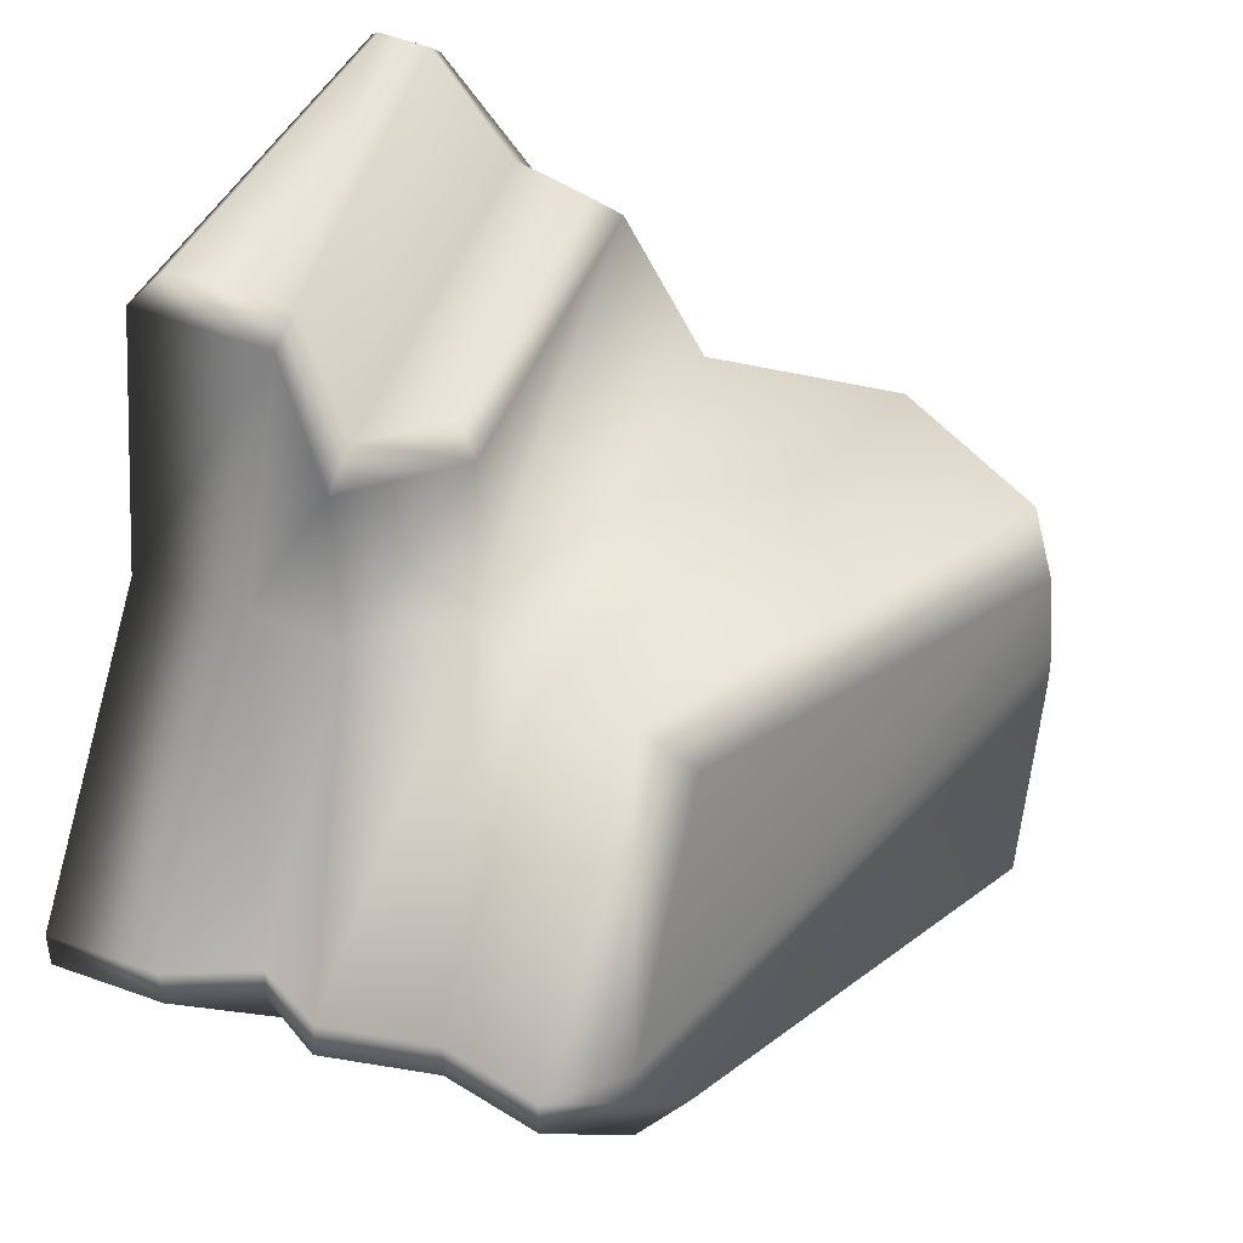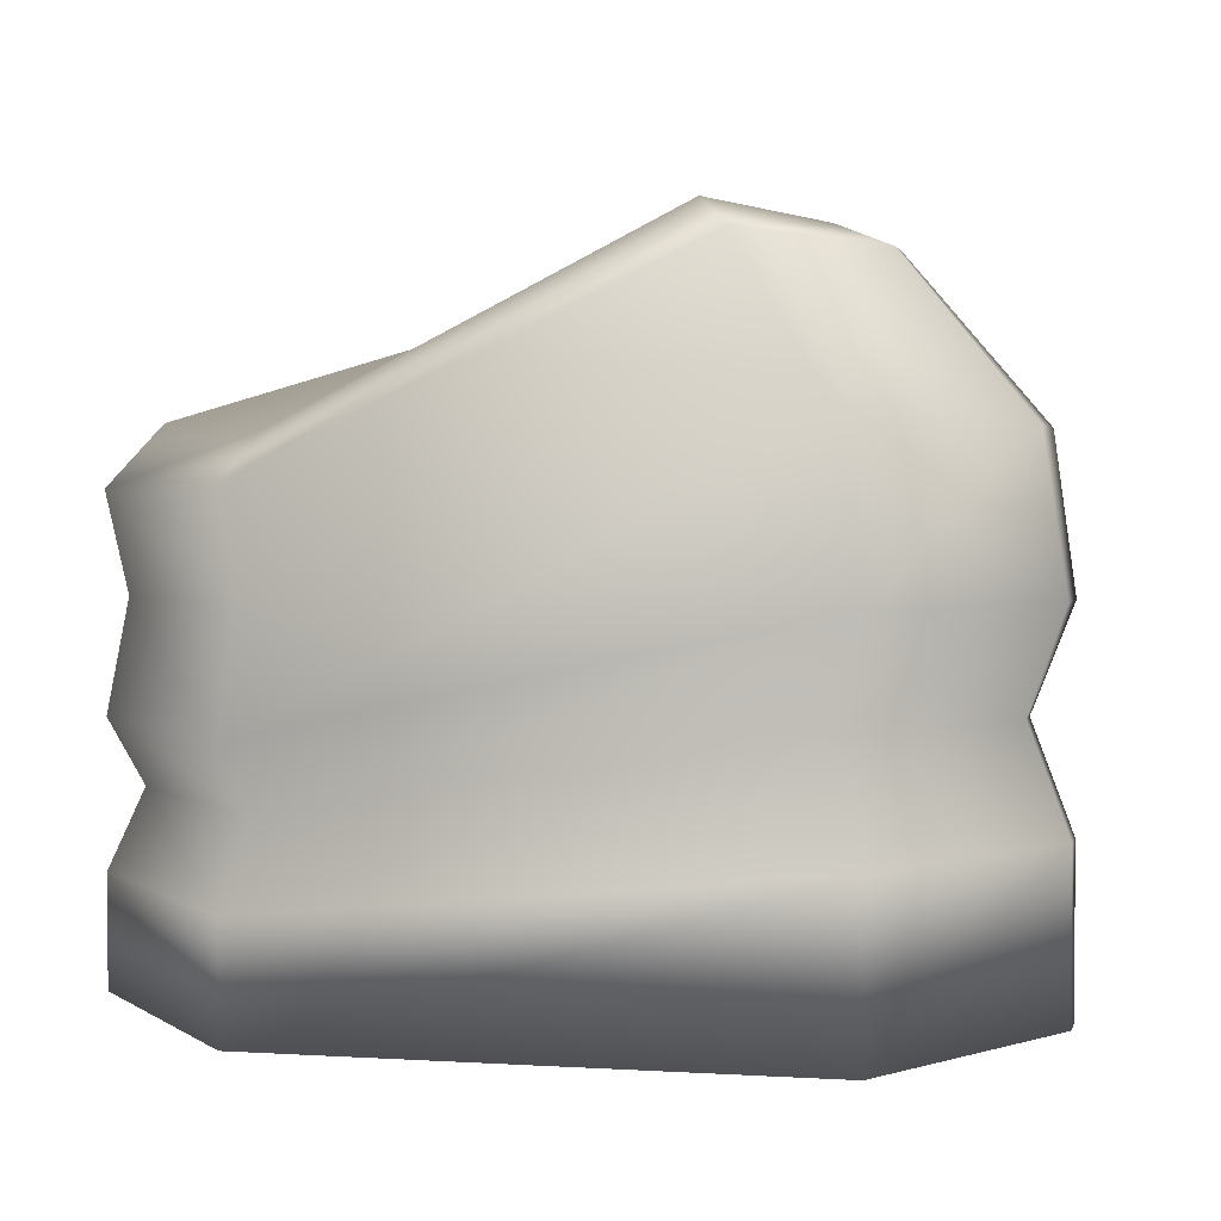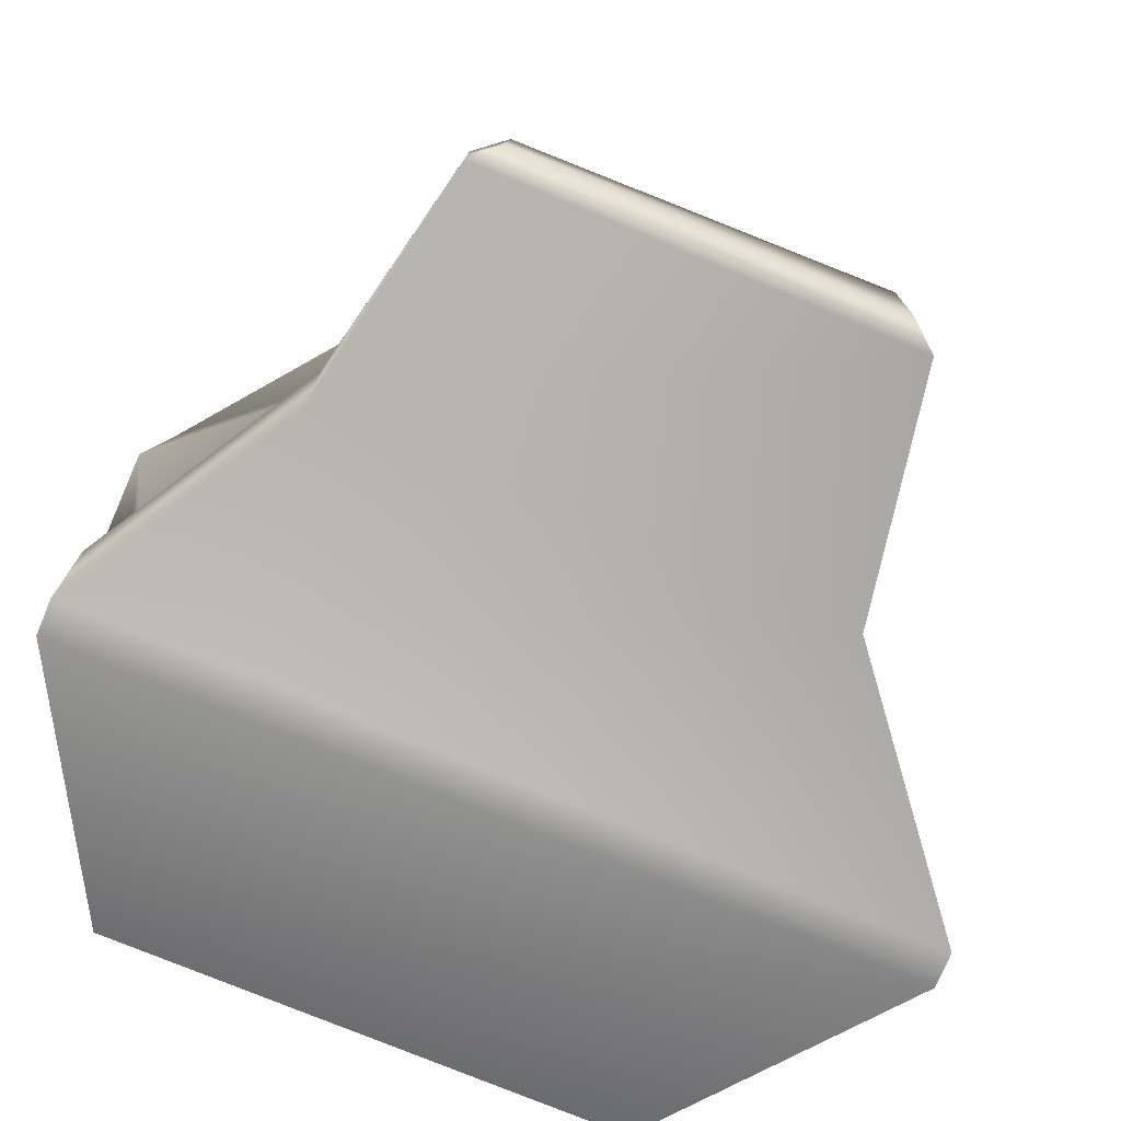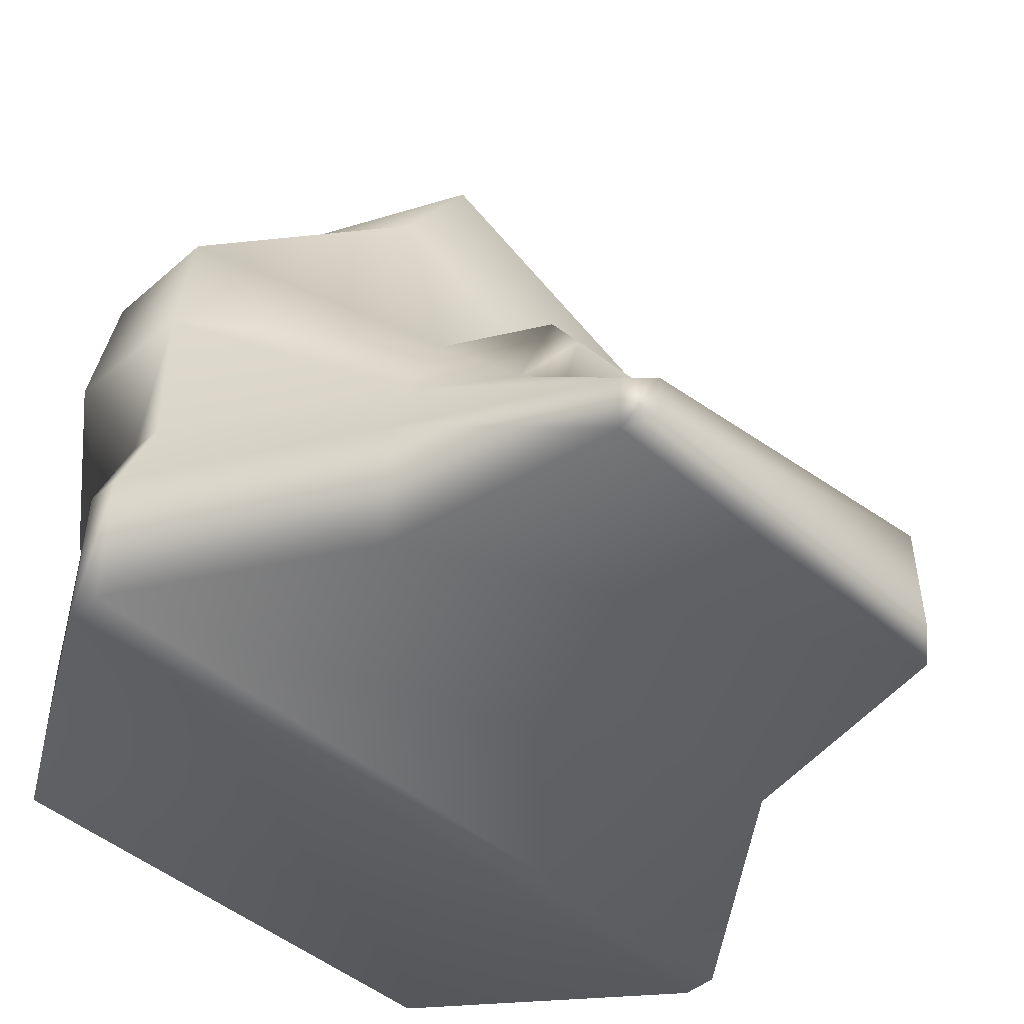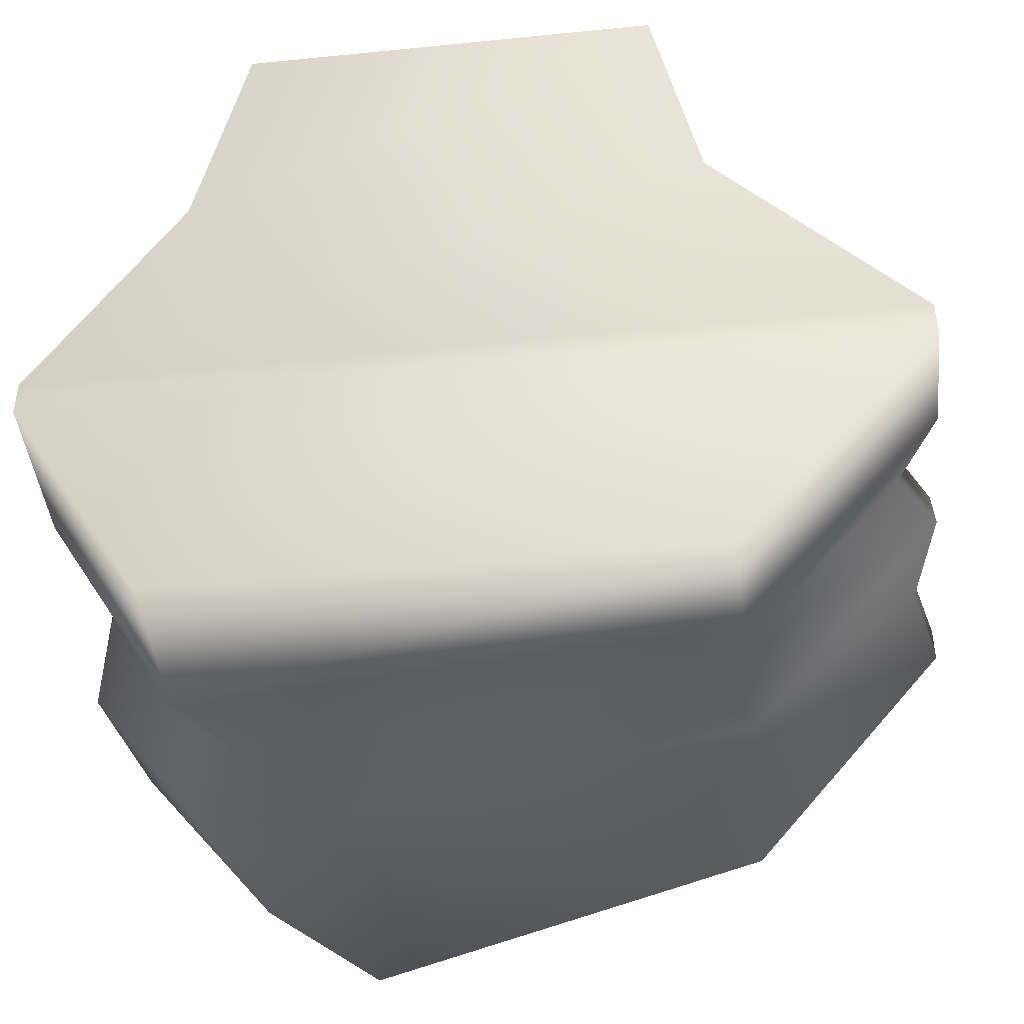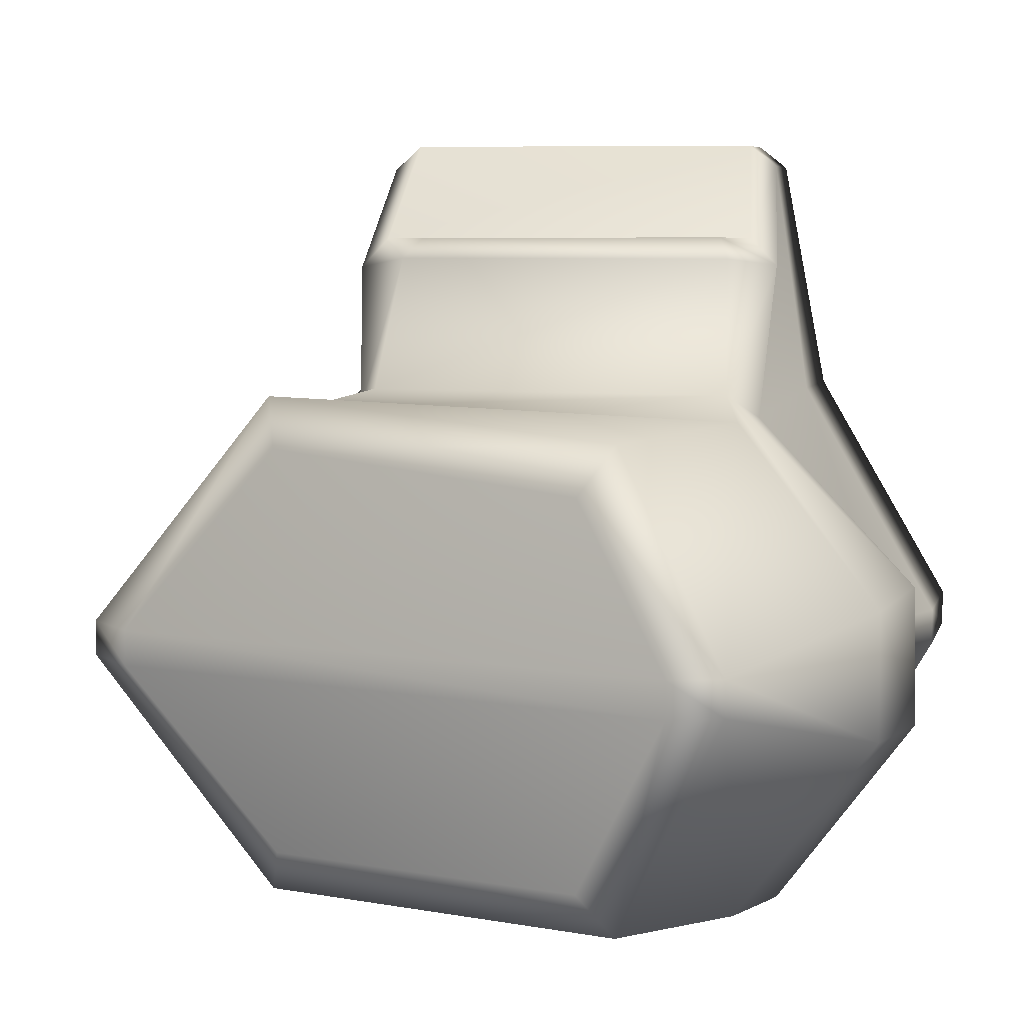
<metadata>
{"format":"obj","ext":"obj","renderer":"f3d","projection":"perspective","resolution":1024,"background":"white","views":[{"elev":43.0,"azim":113.1,"up":"+Z"},{"elev":2.2,"azim":-167.0,"up":"+Y"},{"elev":-74.8,"azim":-22.7,"up":"+Y"},{"elev":-45.7,"azim":-45.2,"up":"+Y"},{"elev":-44.5,"azim":6.7,"up":"+Z"},{"elev":5.9,"azim":-166.0,"up":"+Z"}]}
</metadata>
<code>
g default
v -357.2 0 357.2
v 357.2 0 357.2
v -204.3 898.3 318.5
v 357.2 620.8 357.2
v -204.3 898.3 -318.5
v 357.2 620.8 -357.2
v -357.2 0 -357.2
v 357.2 0 -357.2
v -271.7 447.4 357.2
v -357.2 493 -357.2
v 357.2 340.7 -357.2
v 271.7 386.3 357.2
v -326 691.7 335
v -326 691.7 -335
v 344.1 489.3 -335
v 344.1 489.3 335
v -357.2 215.6 357.2
v -357.2 215.6 -357.2
v 357.2 149 -357.2
v 357.2 149 357.2
v -305.7 356.2 320.7
v -305.7 356.2 -320.7
v 335.6 255.8 -320.7
v 335.6 255.8 320.7
v -293.2 0 694.9
v -256.7 29.48 726
v 258.4 30.23 726
v 294 0 694.8
v 255.6 188.1 726
v 297.9 180.6 690.5
v -290.3 93.52 694.7
v -250.9 99.95 726
v 288.4 257.7 583.1
v 333 251.6 539.3
v -308.4 205.1 542
v -267.2 197.8 583.1
v 206.5 347.4 583.1
v 229.4 379 552.5
v -237 297.7 583.1
v -255.3 345.6 551.3
v 328.9 685 -287.4
v -160.7 936.8 -254.1
v -160.7 936.8 254.1
v 328.9 685 287.4
v 628.2 620.8 25.41
v 628.2 620.8 -25.41
v 597 489.3 -25.36
v 596.9 489.3 25.45
v 628.2 0 25.41
v 628.2 0 -25.41
v -550.7 0 -25.41
v -550.7 0 25.41
v -550.7 215.6 25.41
v -550.7 215.6 -25.41
v -545.8 489.9 96.03
v -549.9 493 -98.92
v -518.4 691.7 87.91
v -518.4 691.7 -87.94
v 623.9 344.6 24.1
v 627.3 340.7 -26.56
v 576.7 255.8 -25.41
v 576.7 255.8 25.41
v -345 898.3 -25.41
v -345 898.3 25.41
v -497.5 356.2 25.42
v -497.5 356.2 -25.39
v 628.2 149 25.41
v 628.2 149 -25.41
v -273.8 926.2 -25.41
v -273.8 926.2 25.41
v 549.3 700.7 -25.41
v 549.3 700.7 25.41
g Rock_04
f 18 19 8 7
f 14 15 11 10
f 9 12 16 13
f 5 6 15 14
f 13 16 4 3
f 22 23 19 18
f 10 11 23 22
f 25 26 32 31
f 26 25 28 27
f 27 28 30 29
f 29 30 34 33
f 31 32 36 35
f 33 34 38 37
f 35 36 39 40
f 37 38 40 39
f 26 27 29 32
f 32 29 33 36
f 36 33 37 39
f 1 2 28 25
f 2 20 30 28
f 17 1 25 31
f 20 24 34 30
f 21 17 31 35
f 24 12 38 34
f 12 9 40 38
f 9 21 35 40
f 6 5 42 41
f 3 4 44 43
f 45 46 71 72
f 46 45 48 47
f 47 48 59 60
f 49 50 68 67
f 50 49 52 51
f 51 52 53 54
f 54 53 65 66
f 55 56 66 65
f 56 55 57 58
f 58 57 64 63
f 60 59 62 61
f 61 62 67 68
f 63 64 70 69
f 69 70 72 71
f 69 71 41 42
f 7 8 50 51
f 68 50 8 19
f 7 51 54 18
f 43 44 72 70
f 2 49 67 20
f 52 49 2 1
f 53 52 1 17
f 57 55 9 13
f 10 56 58 14
f 47 60 11 15
f 12 59 48 16
f 64 57 13 3
f 14 58 63 5
f 46 47 15 6
f 16 48 45 4
f 65 53 17 21
f 18 54 66 22
f 61 68 19 23
f 20 67 62 24
f 55 65 21 9
f 22 66 56 10
f 60 61 23 11
f 24 62 59 12
f 46 6 41 71
f 5 63 69 42
f 4 45 72 44
f 64 3 43 70

</code>
